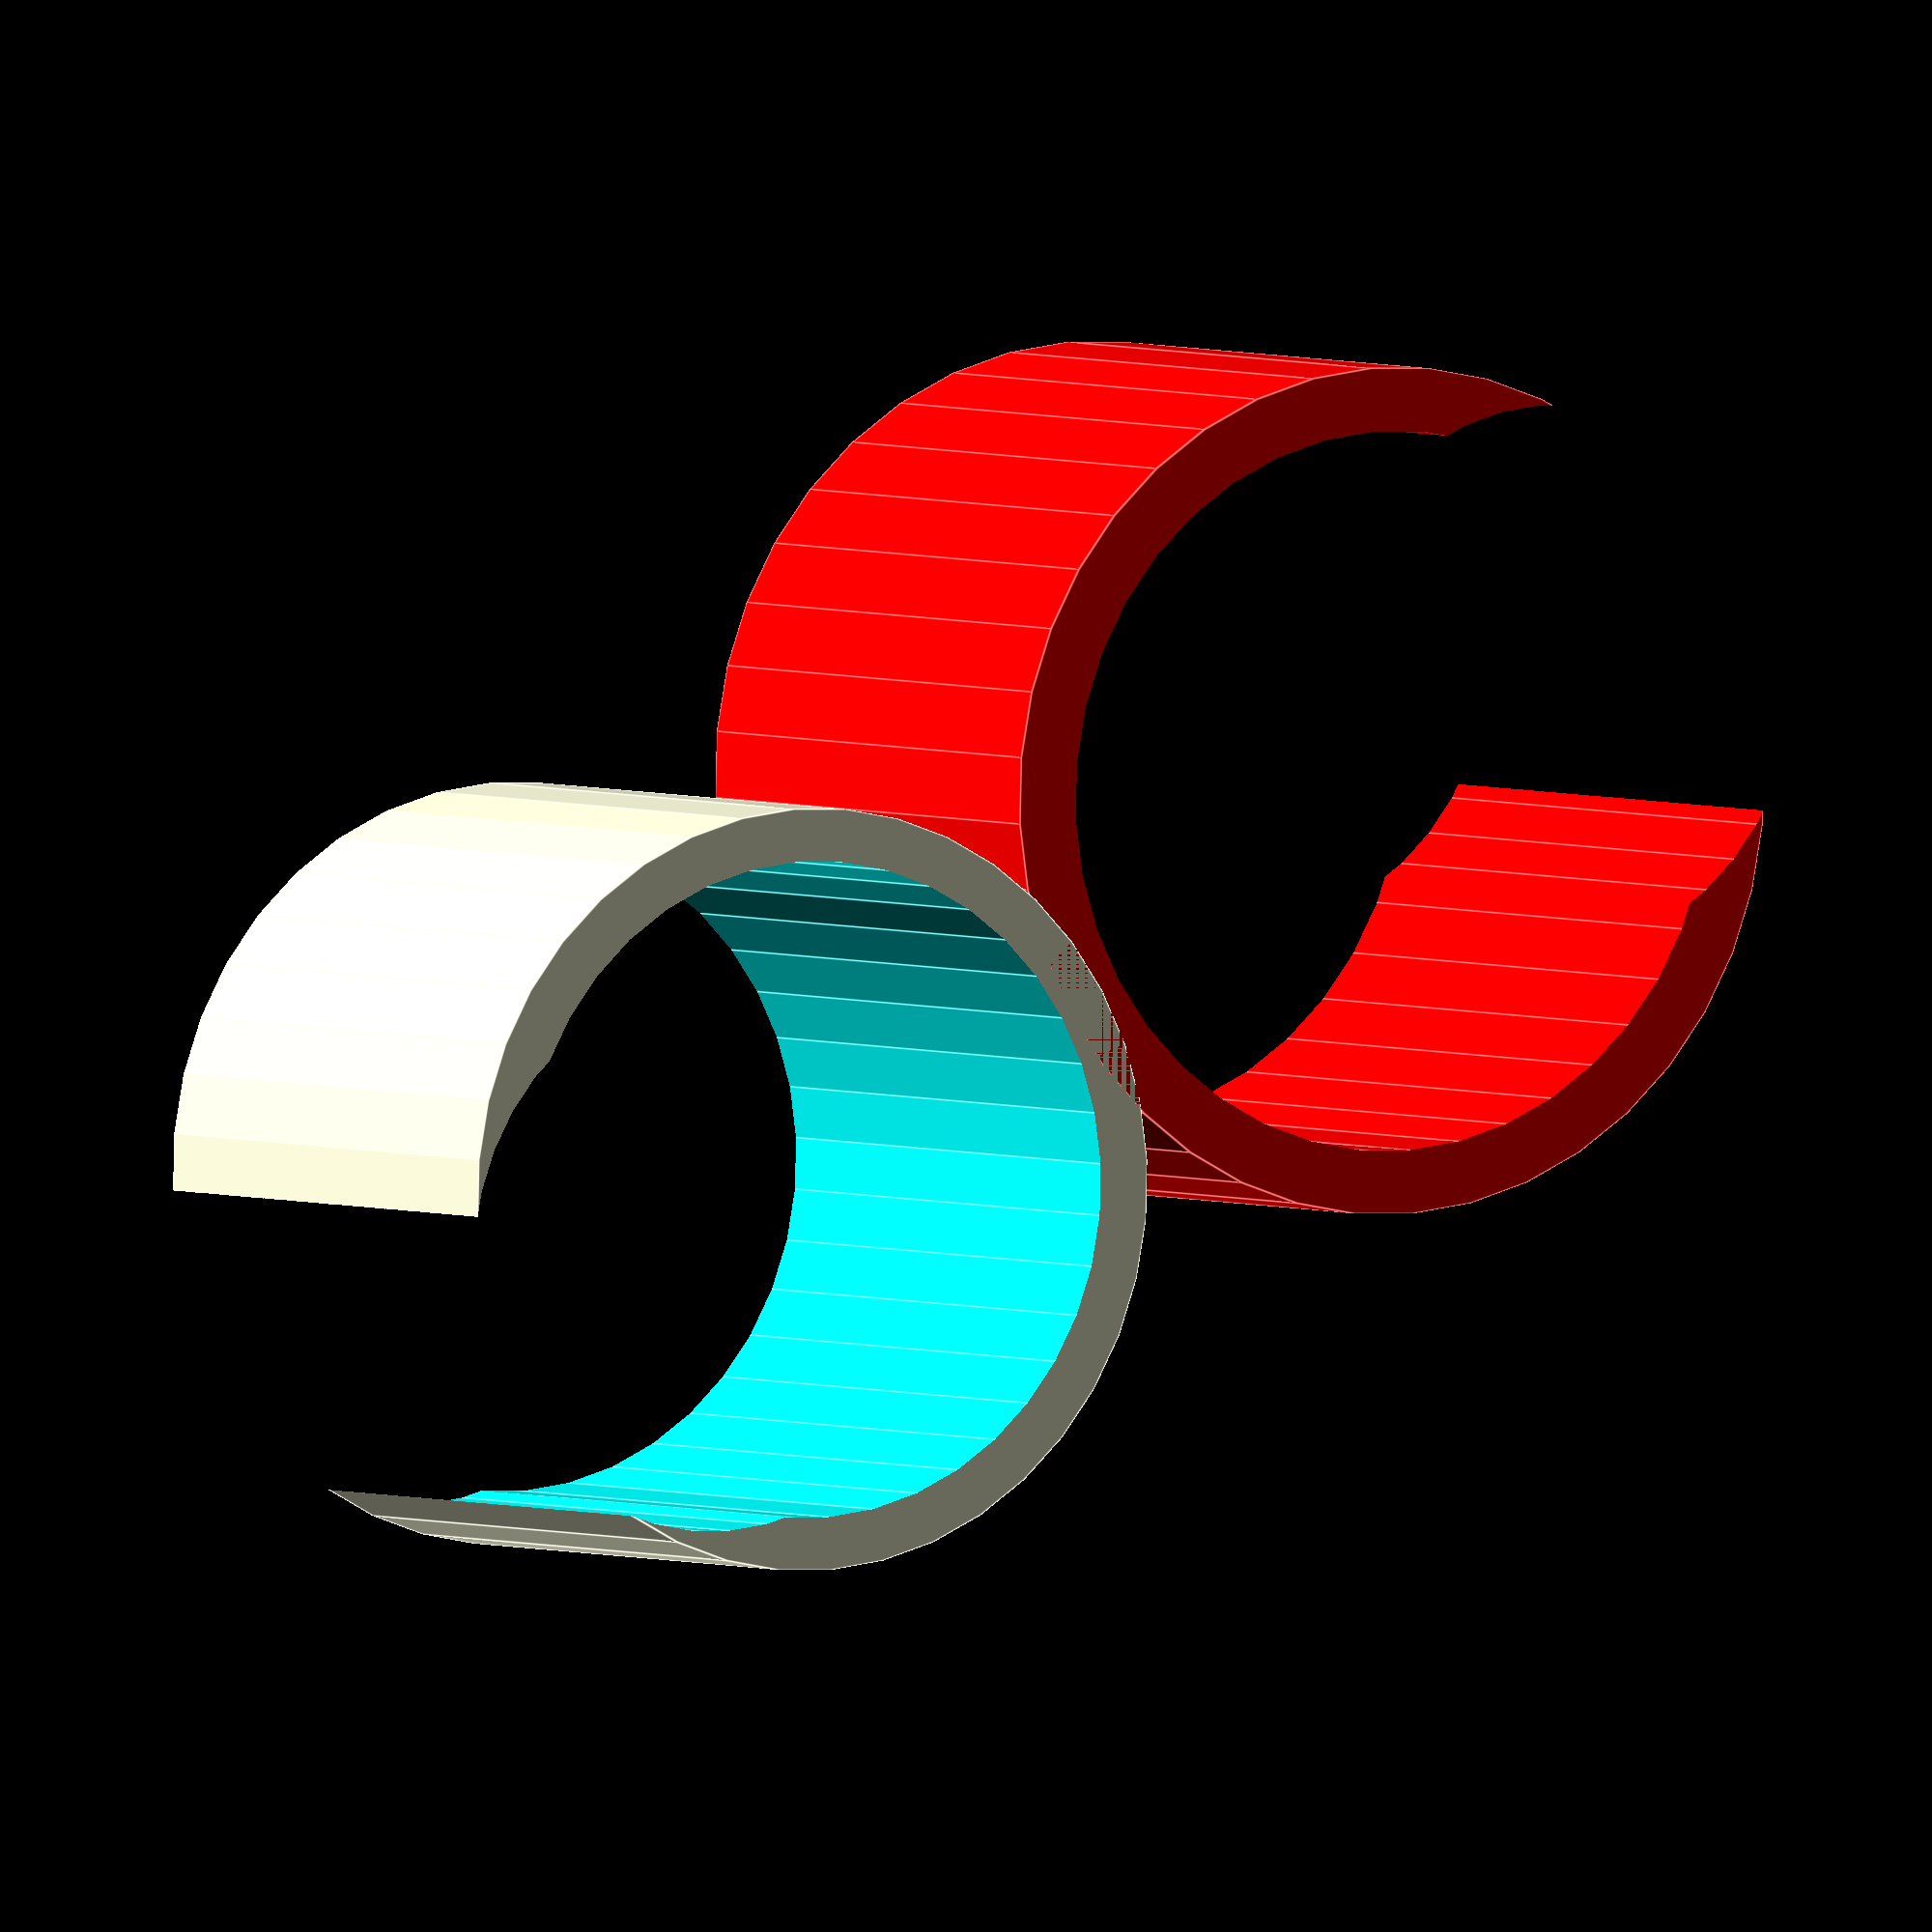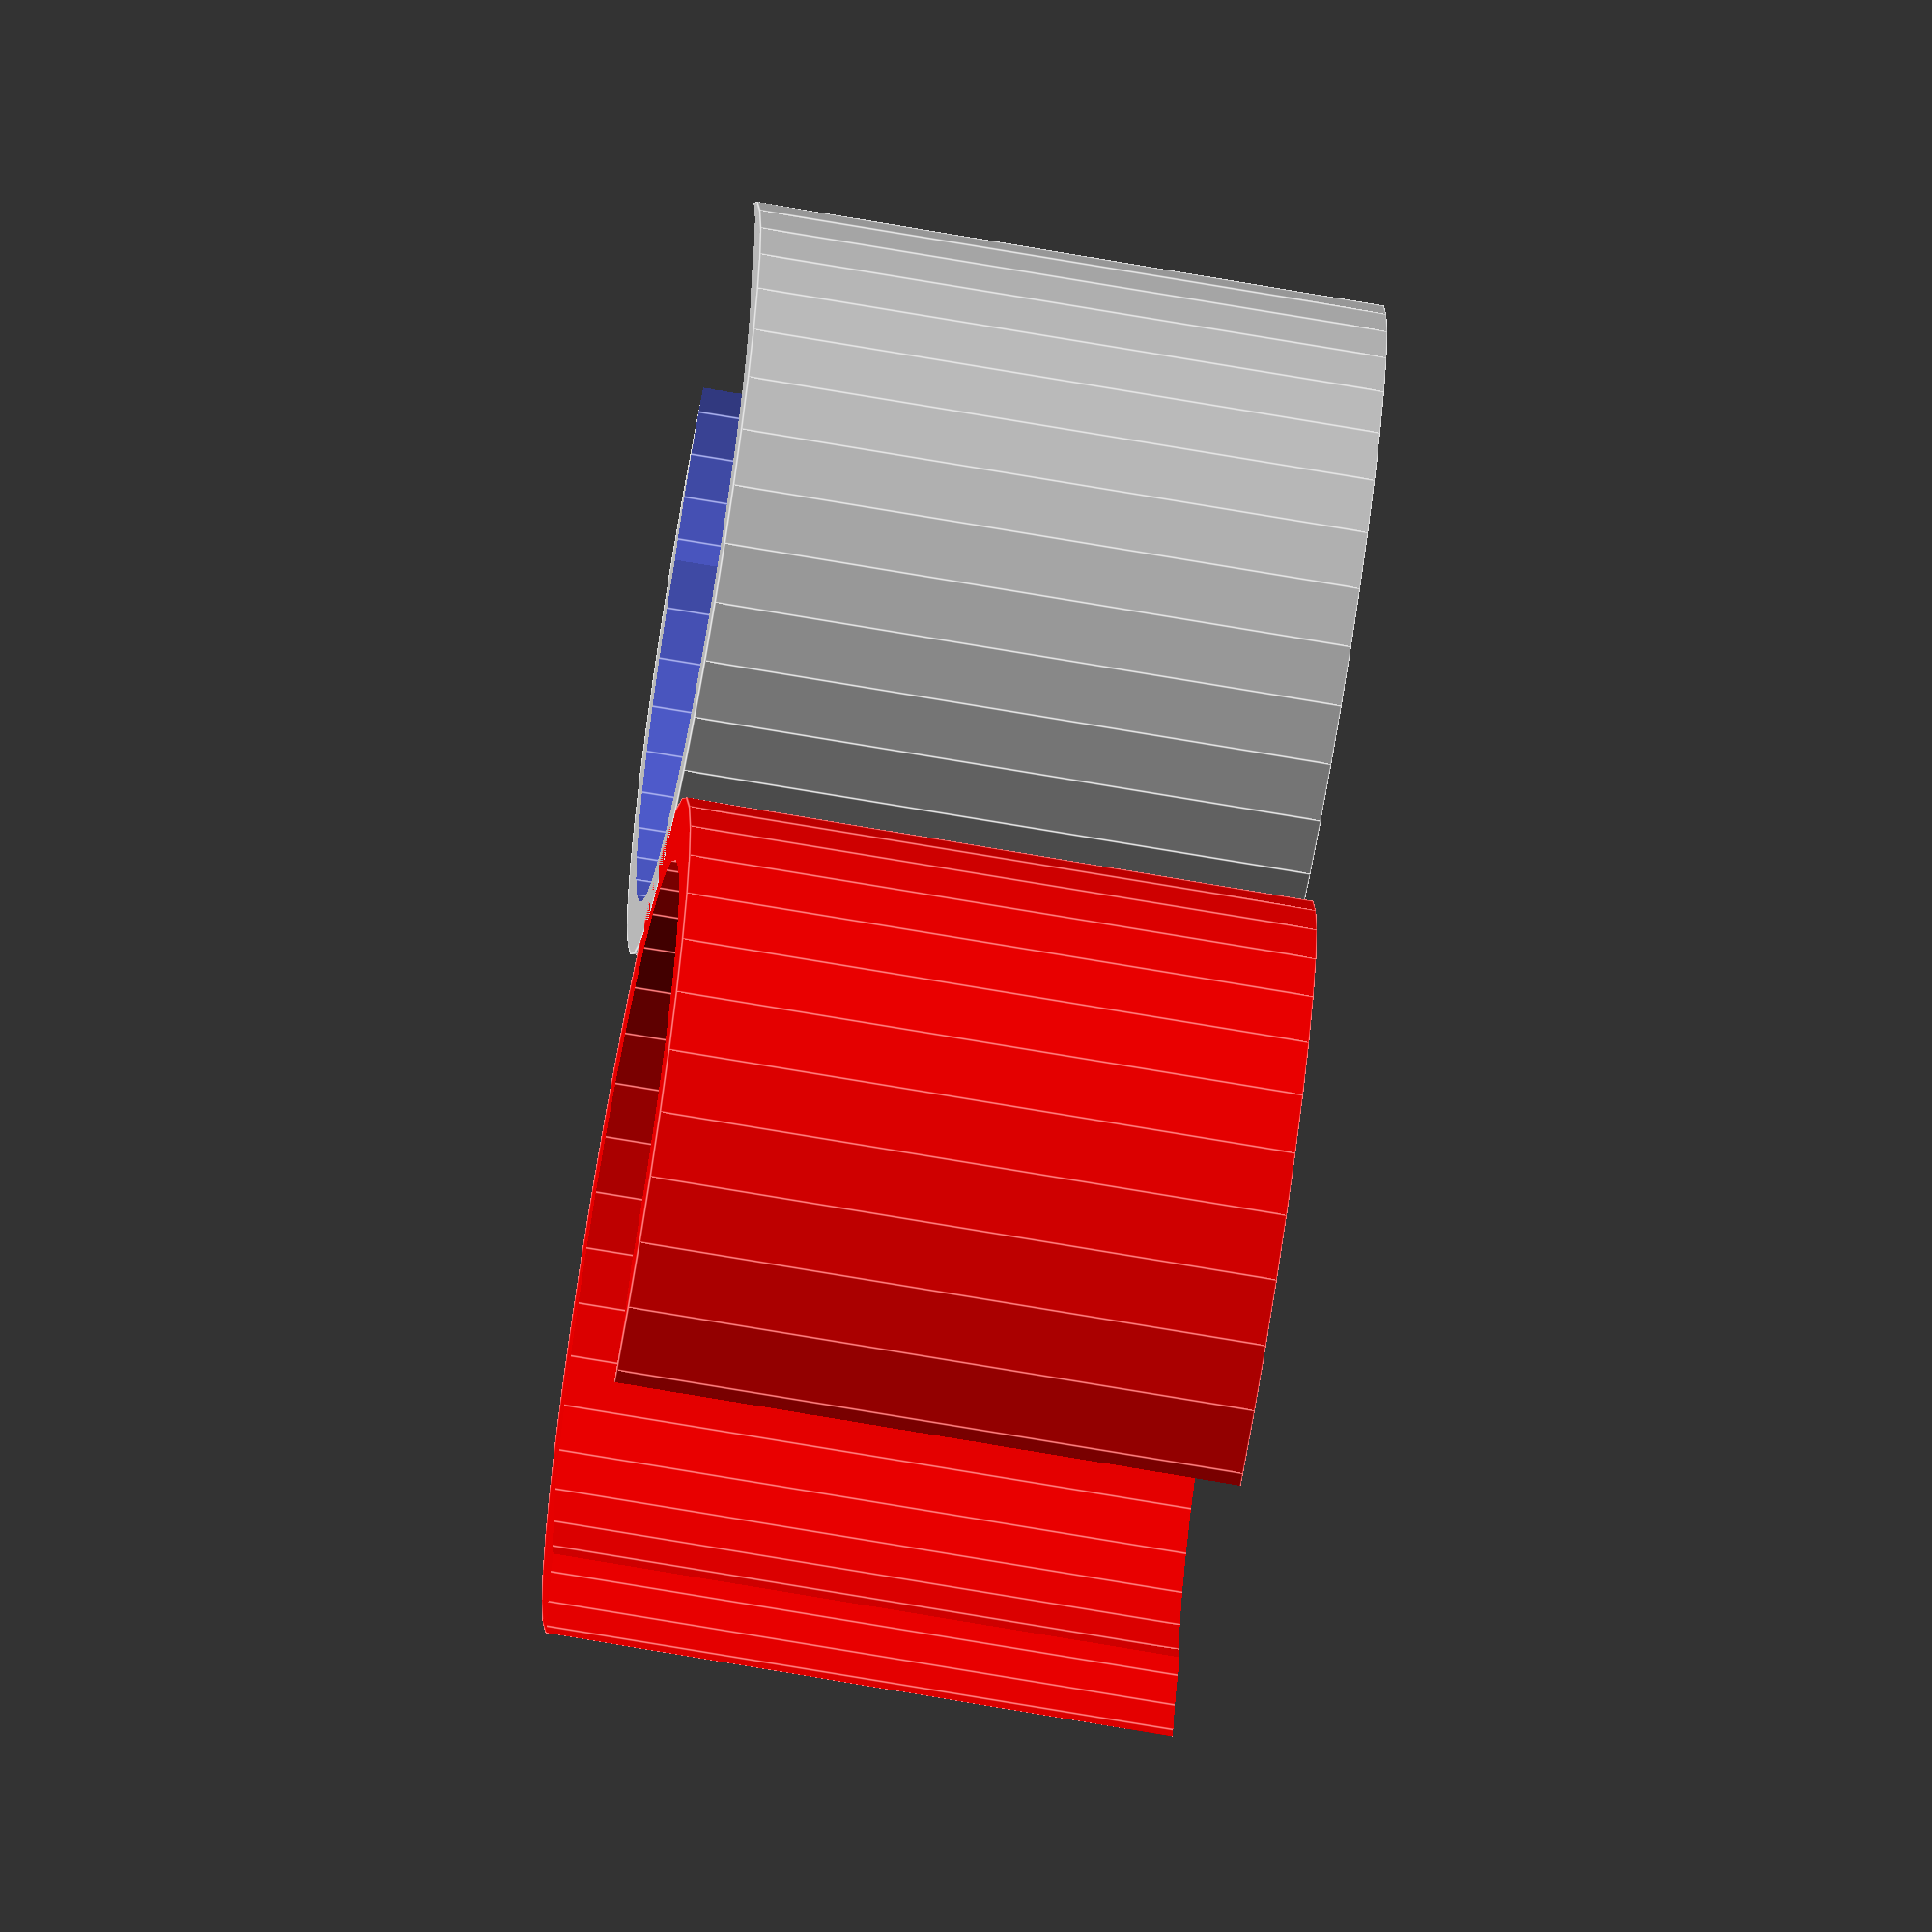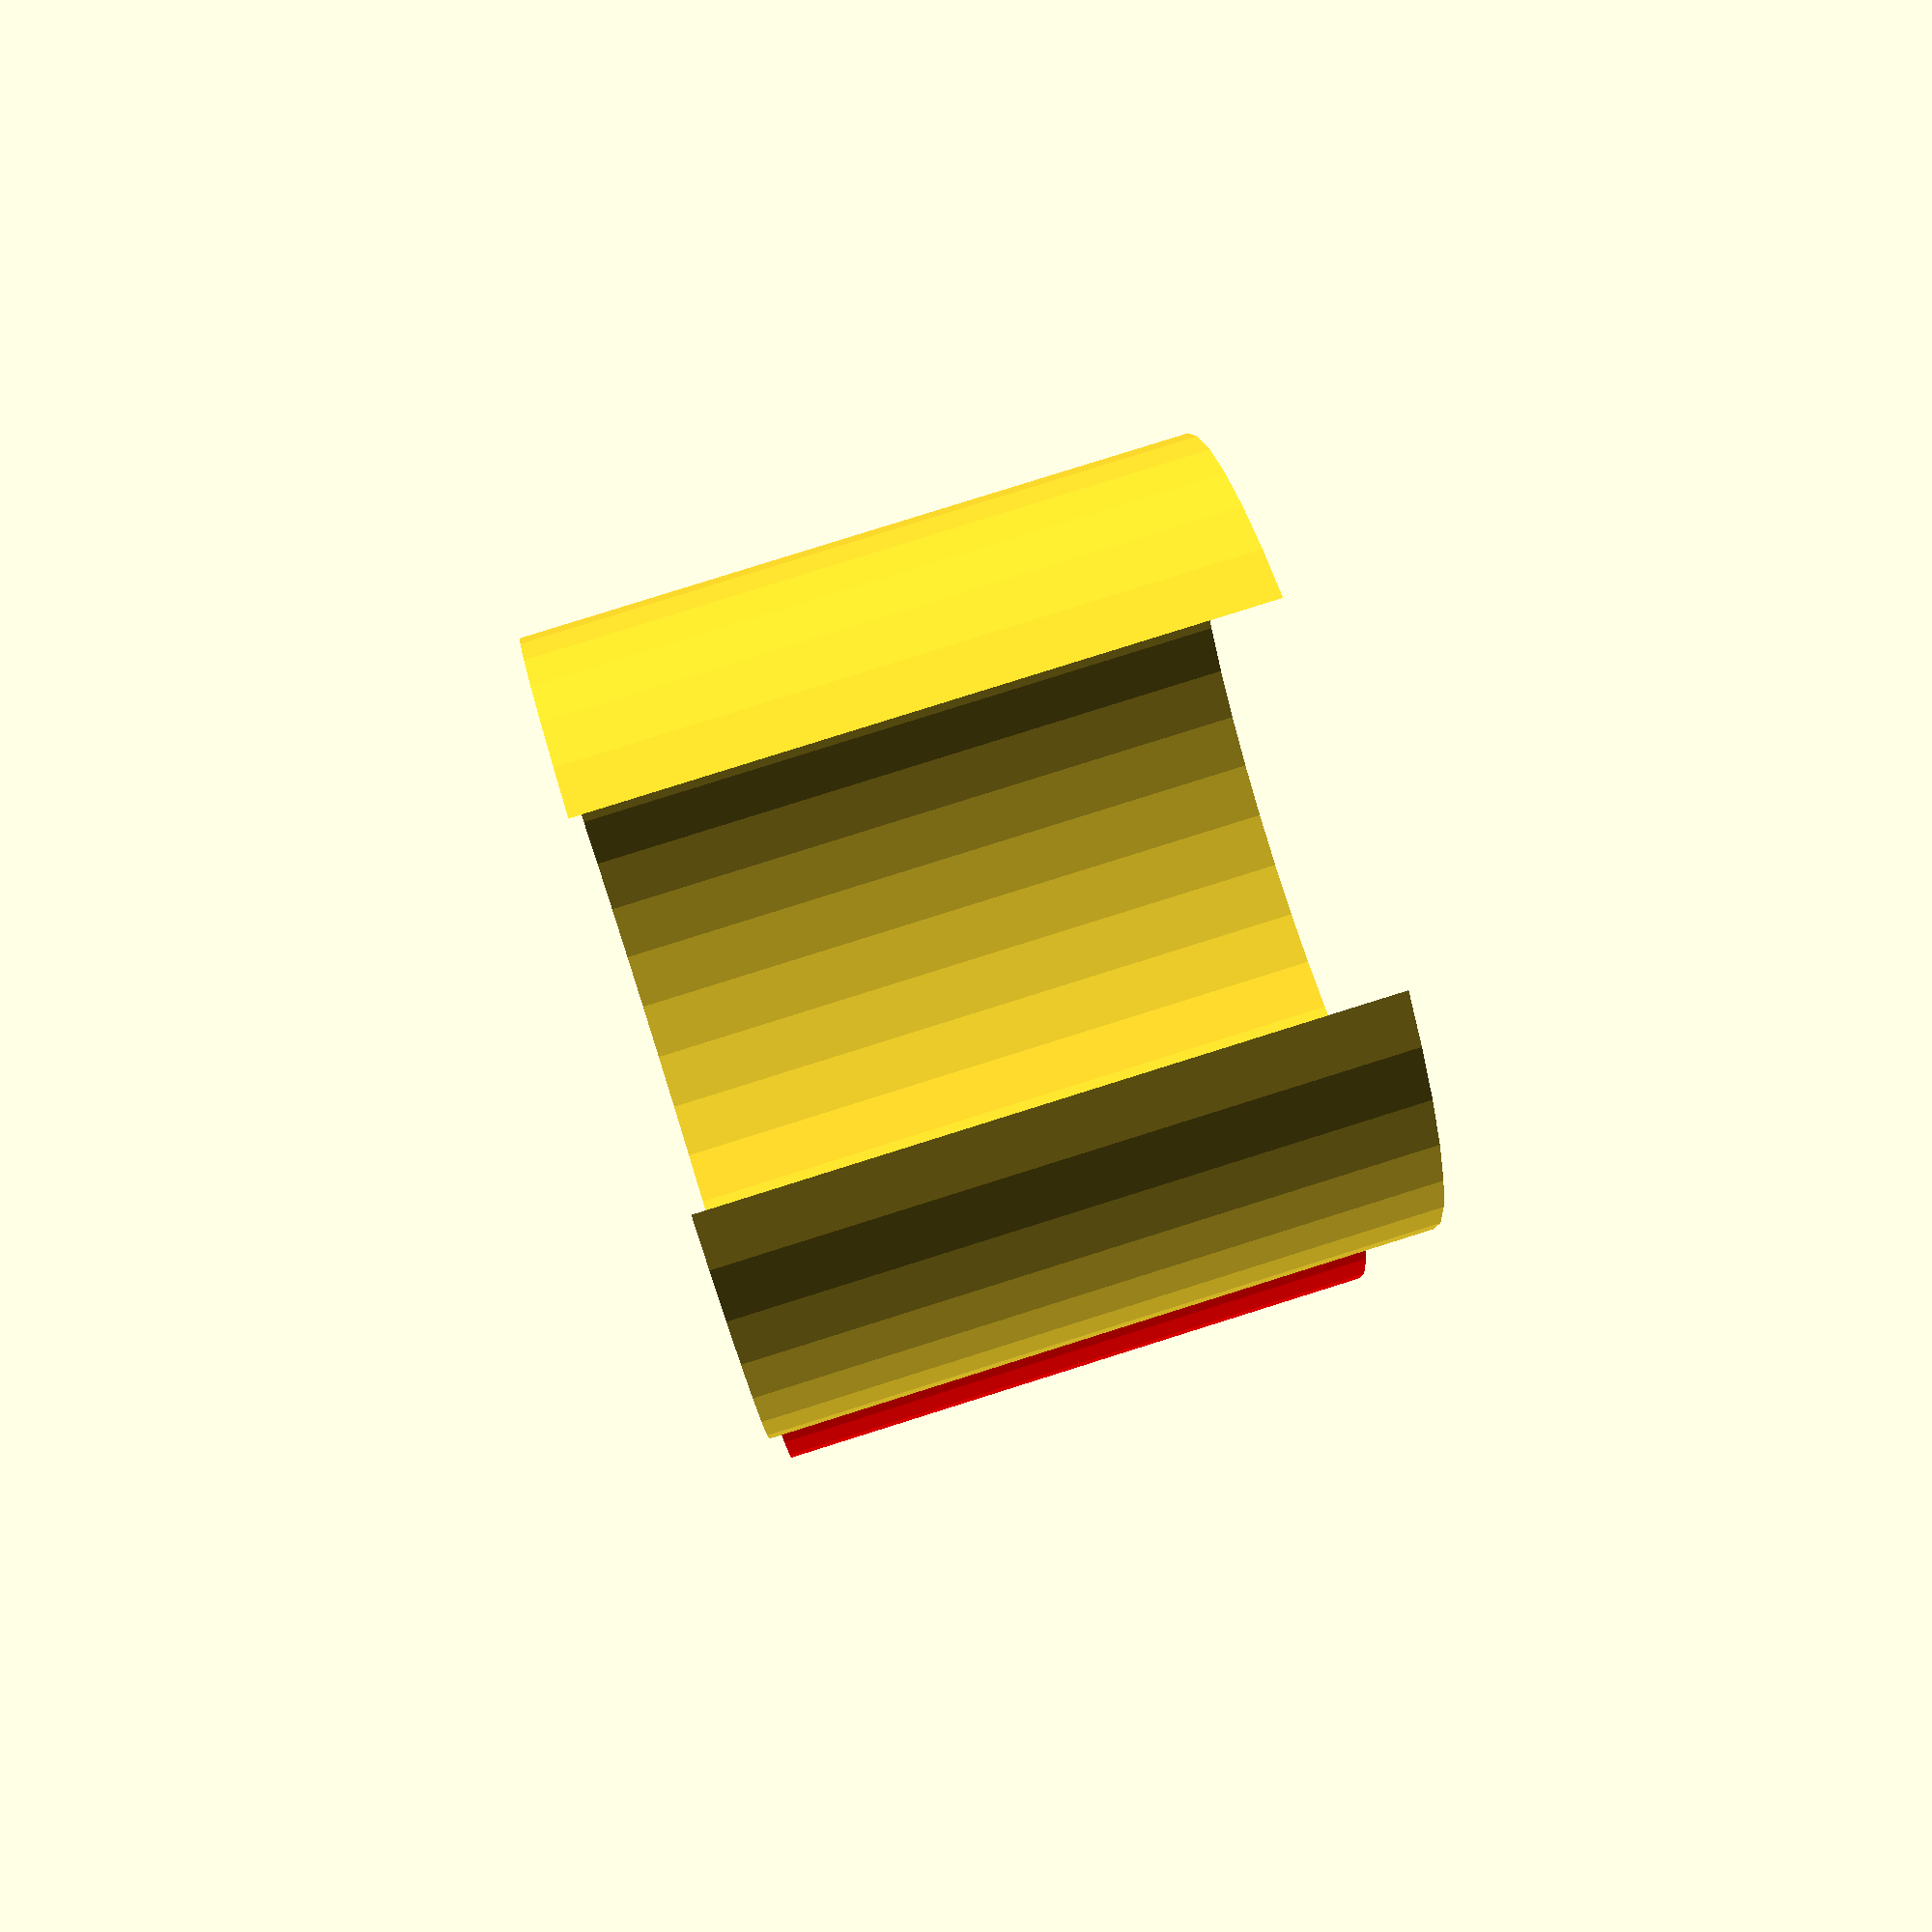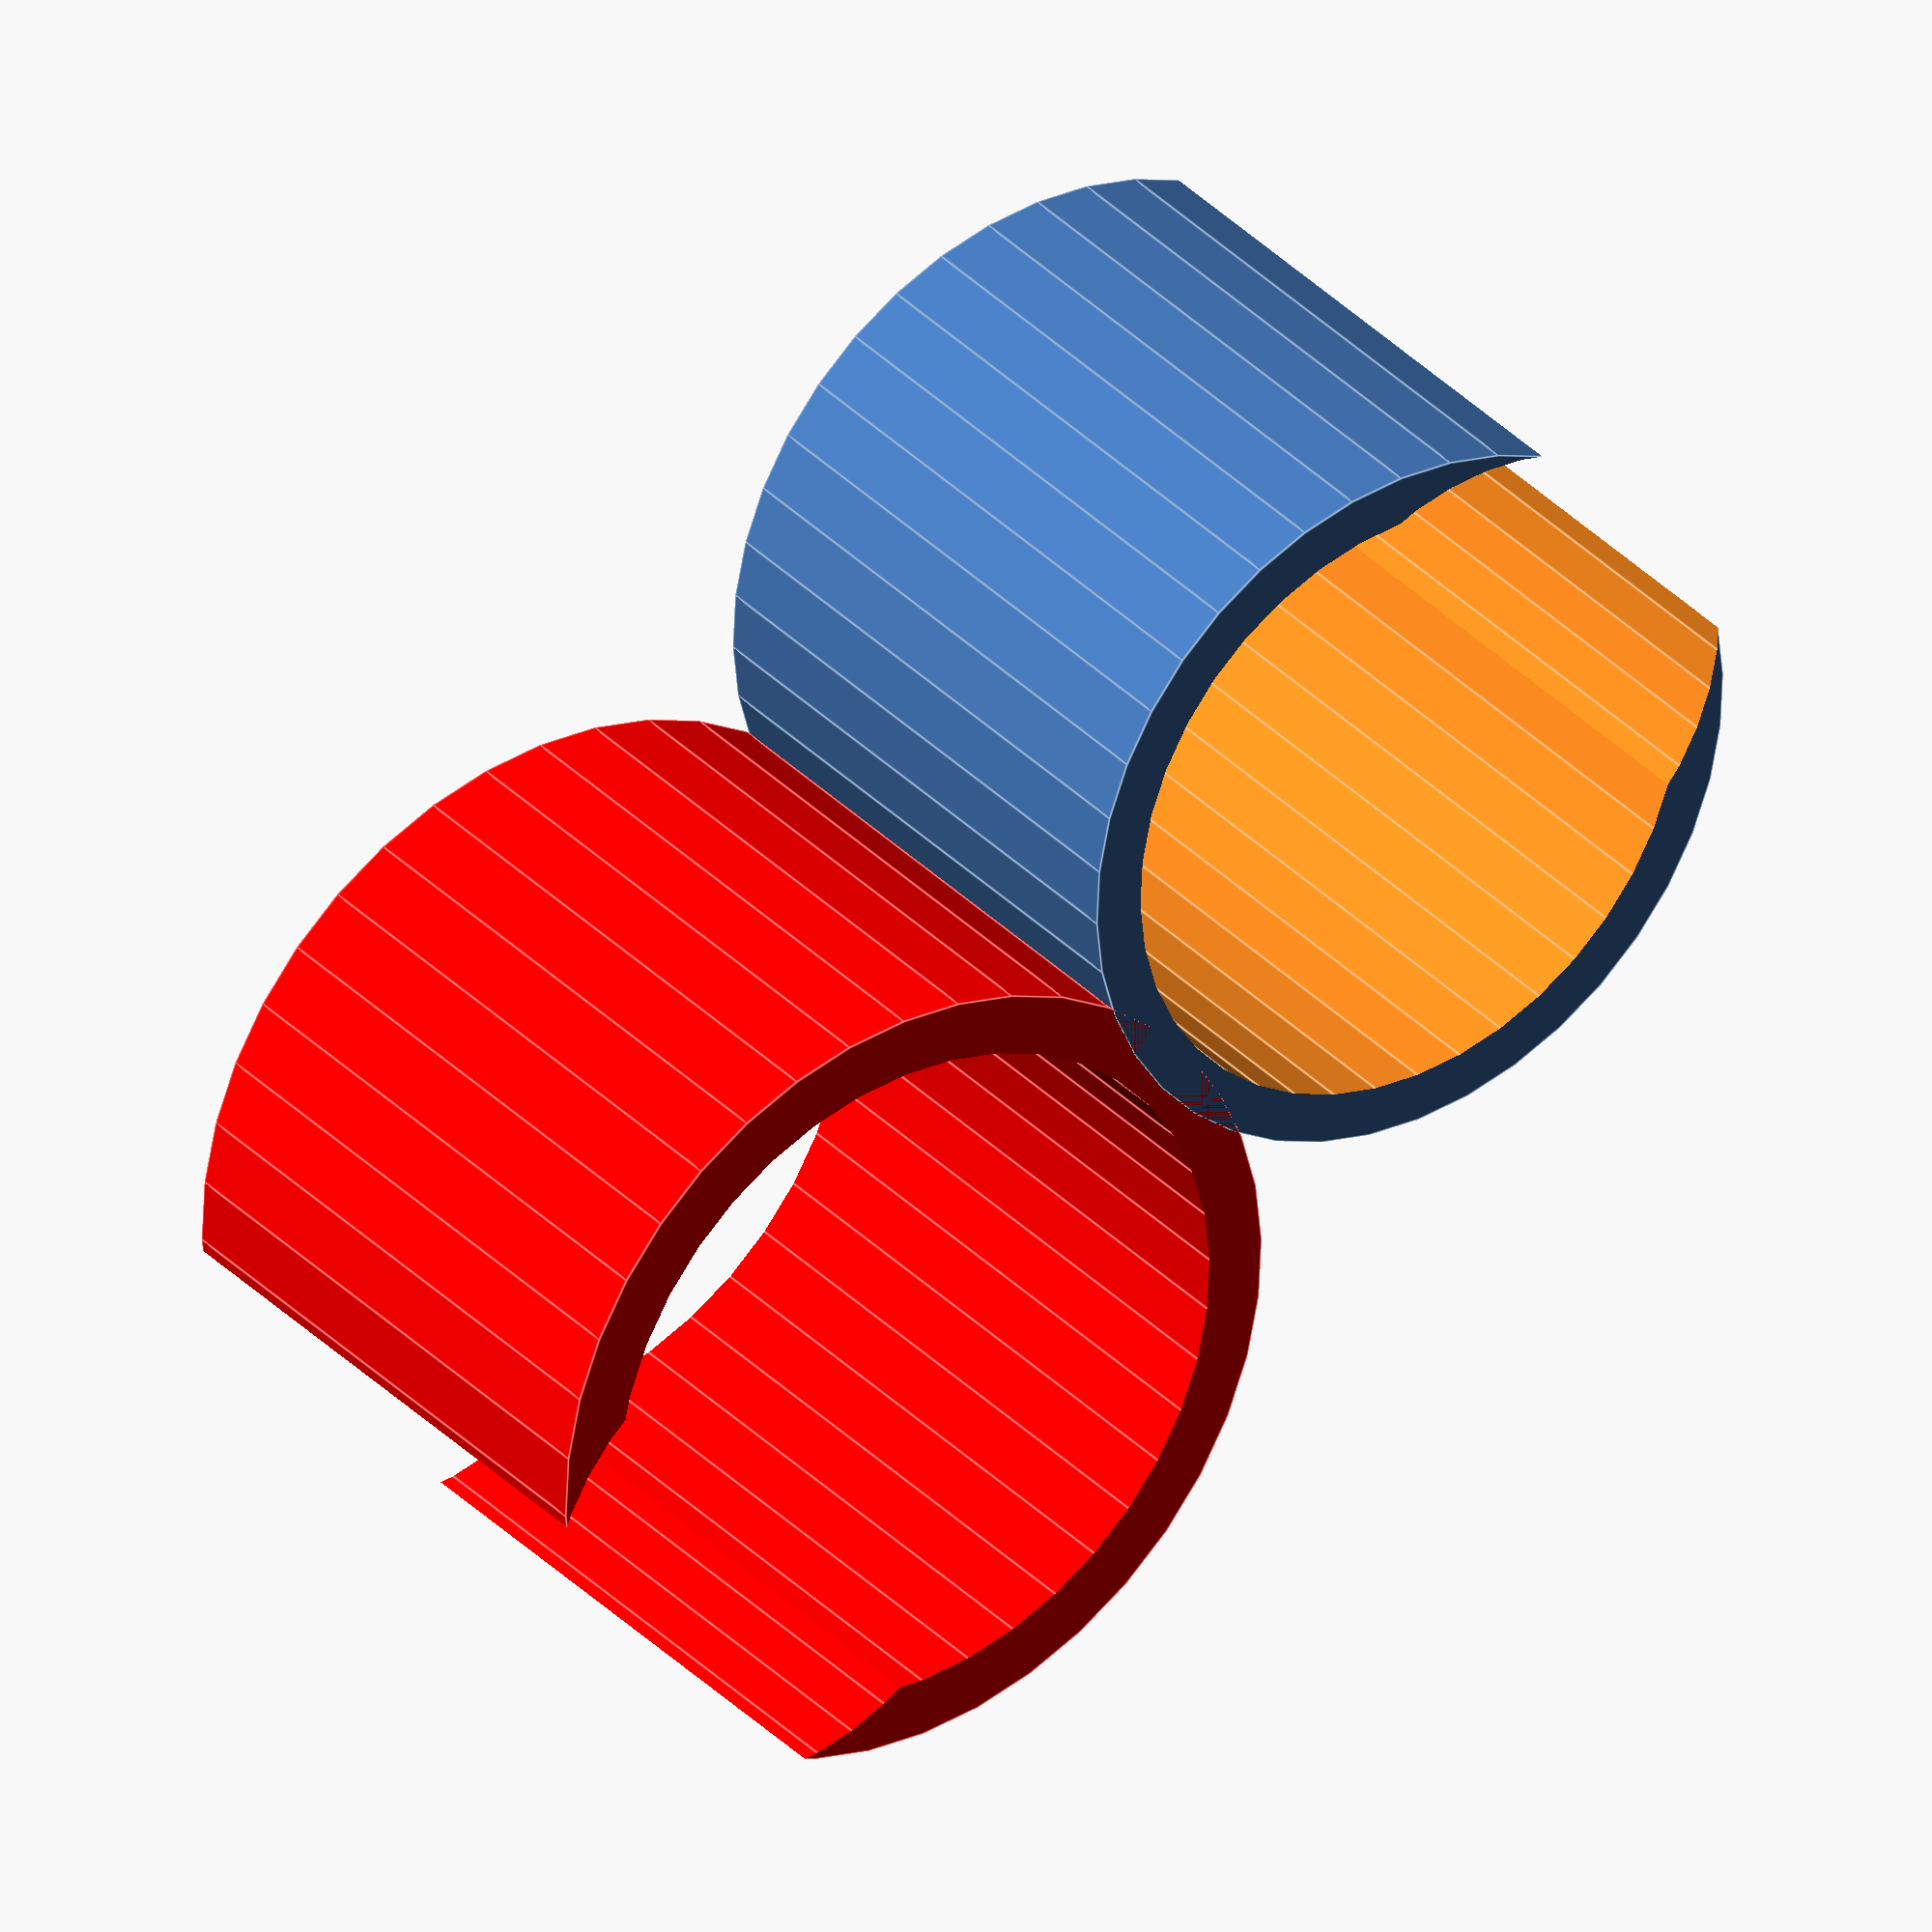
<openscad>
// Whiteboard stand marker clip

$fn = 40;

union(){
// clip for marker
color("red")
    difference(){
        difference(){
        	cylinder(15, d=20, center = true);
        
        	translate([0,0,-1]) cylinder(18, d=17, center = true);
        }
        translate([5,0,-1]) cylinder(20,d=13, center = true);
    }

    // clips for whiteboard
    translate([-18,0,0]) rotate([0,180,0])
    difference(){
        difference(){
        	cylinder(15, d=18, center = true);
        
        	translate([0,0,-1]) cylinder(18, d=15.5, center = true);
        }
        
        translate([3,0,-1]) cylinder(20,d=13, center = true);
    }
}
</openscad>
<views>
elev=357.3 azim=329.8 roll=331.4 proj=o view=edges
elev=68.1 azim=54.5 roll=259.9 proj=o view=edges
elev=278.8 azim=95.0 roll=72.5 proj=p view=solid
elev=328.0 azim=142.4 roll=325.1 proj=o view=edges
</views>
